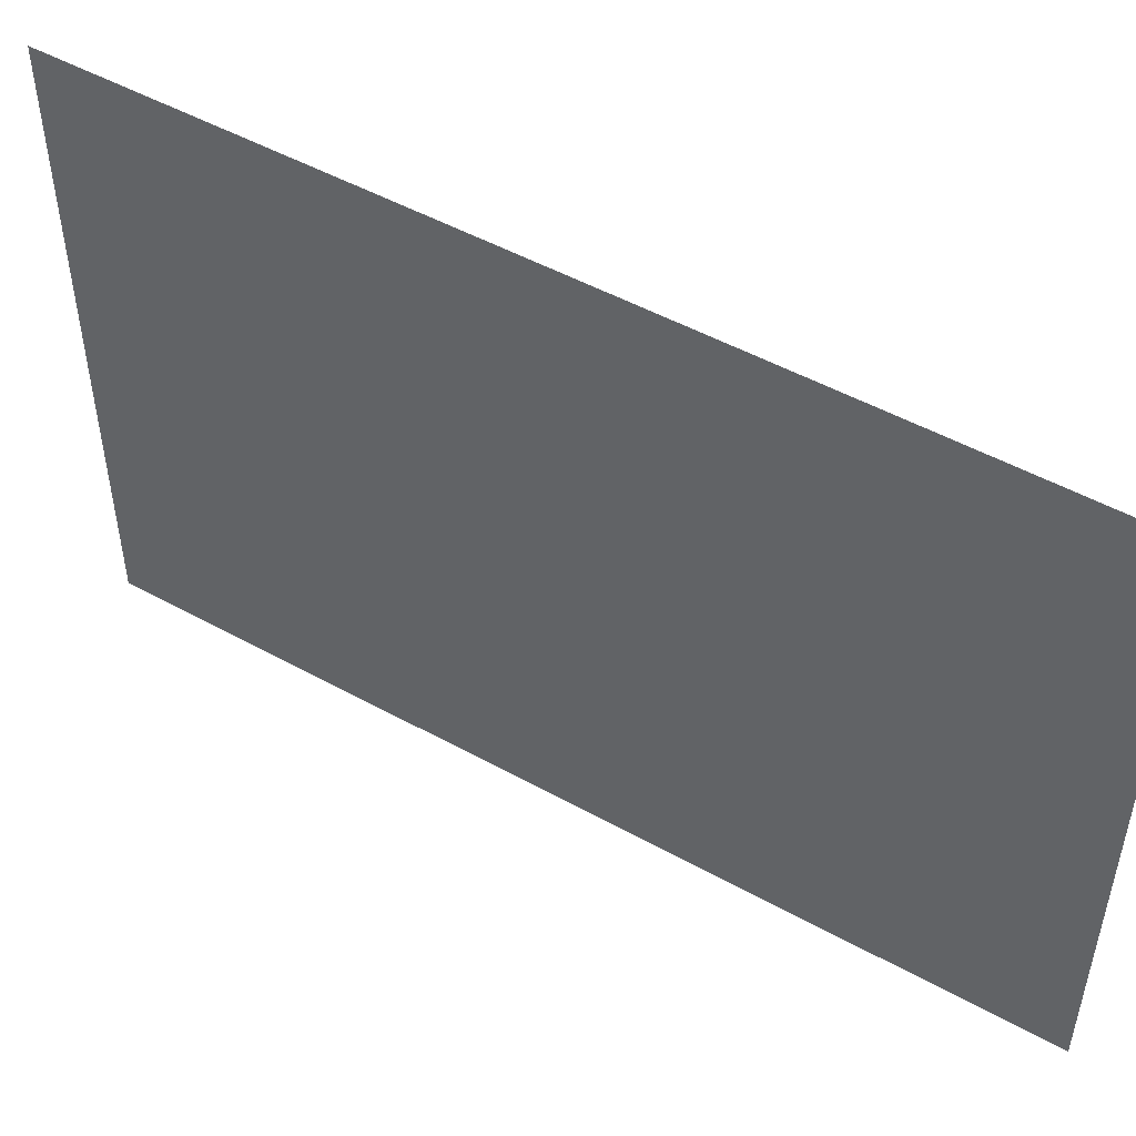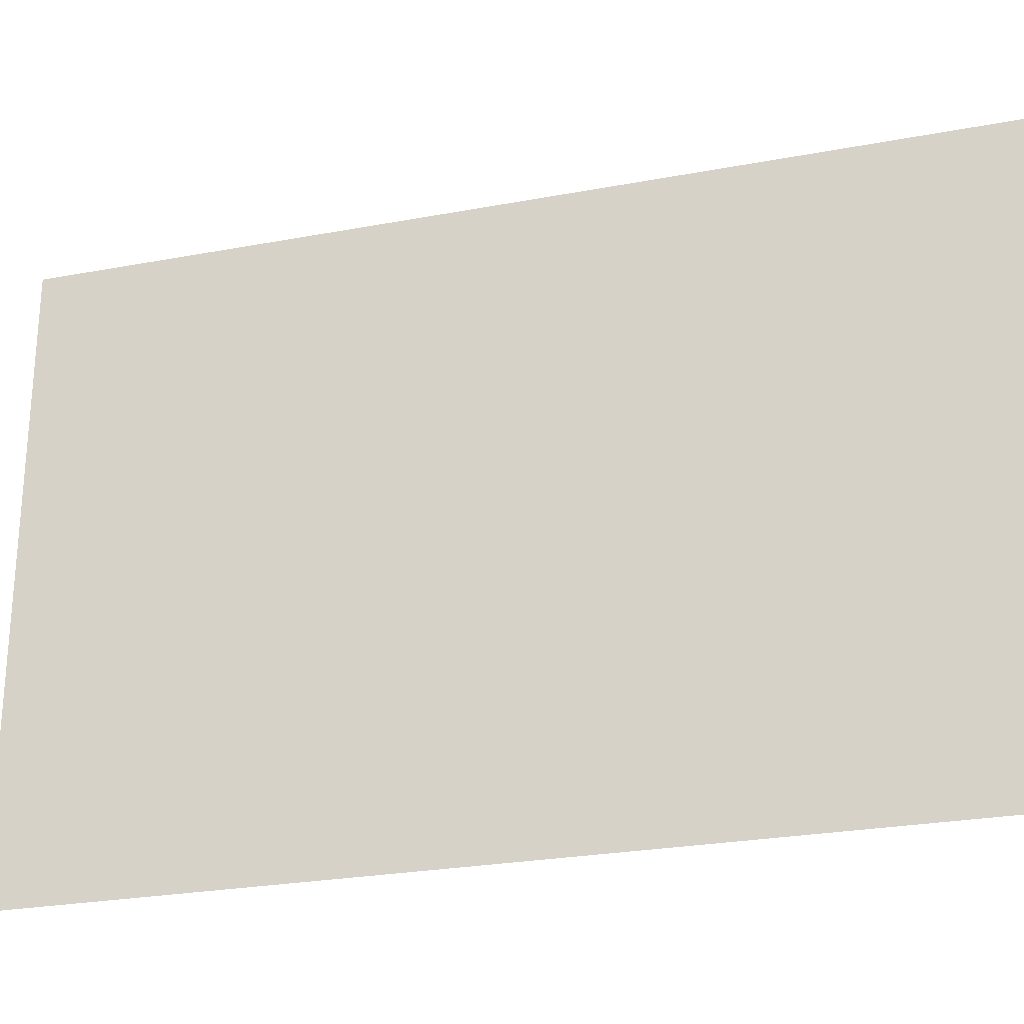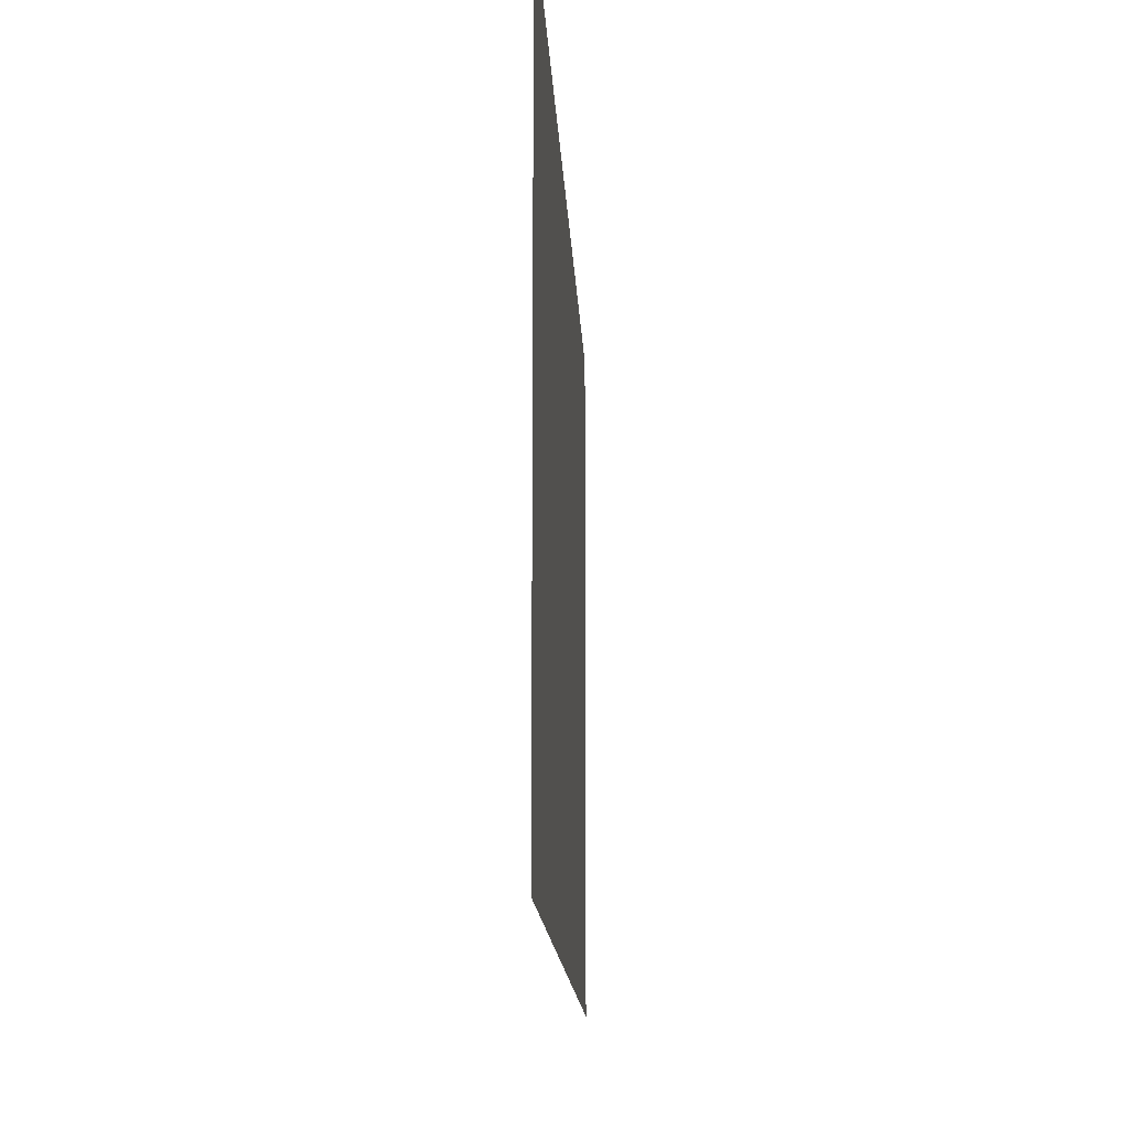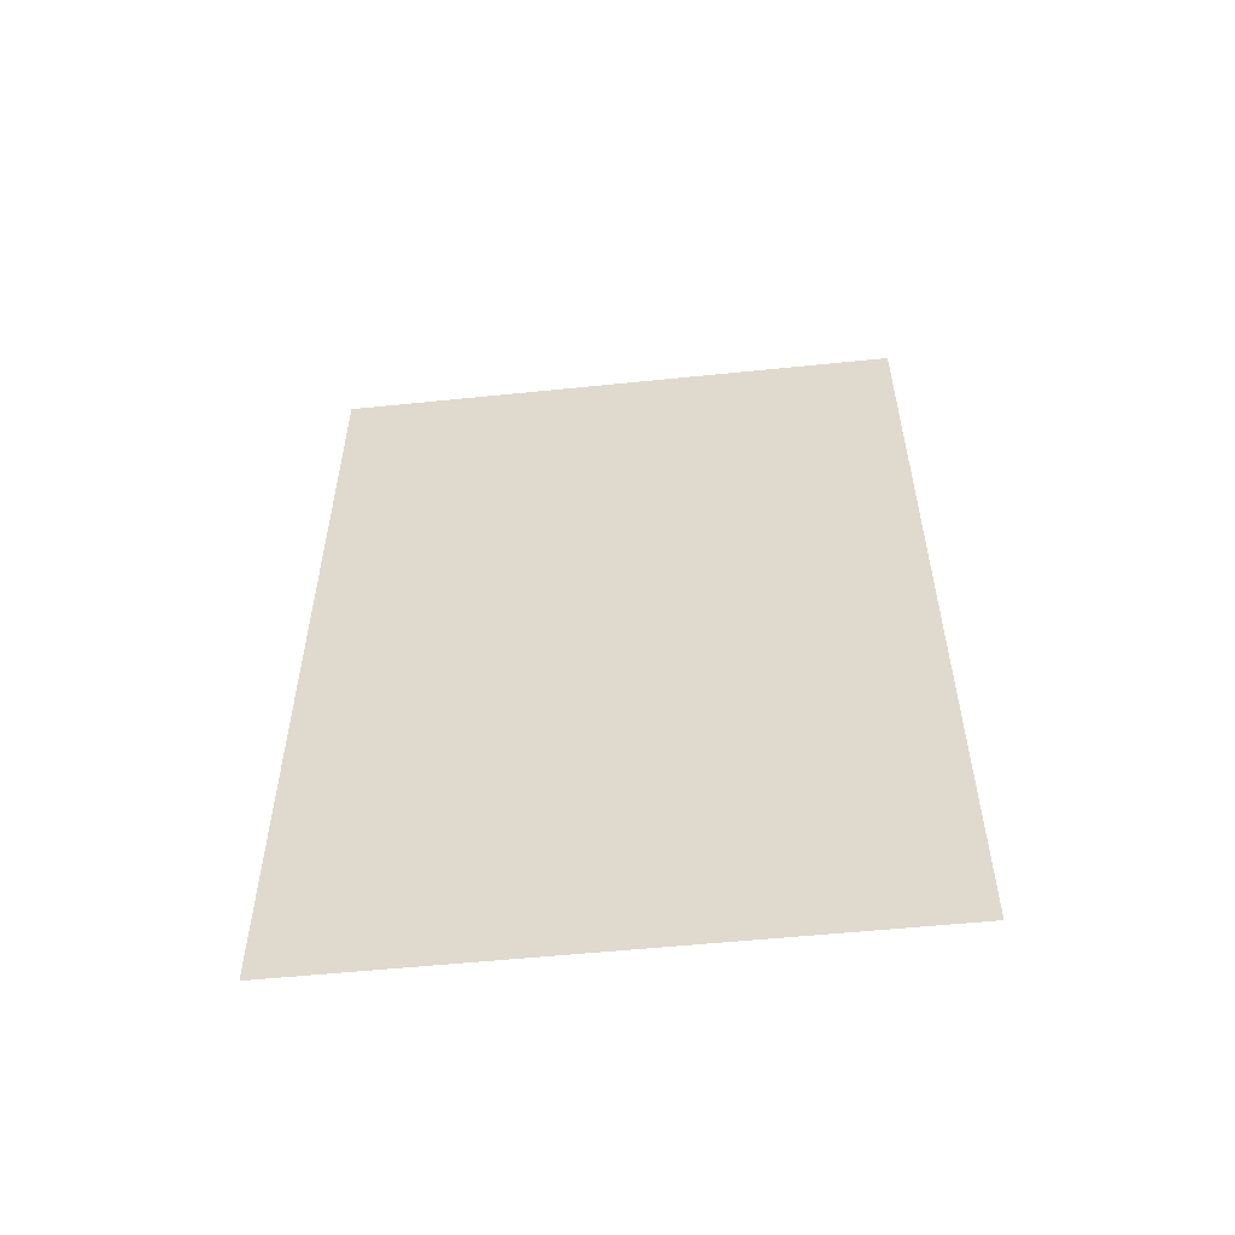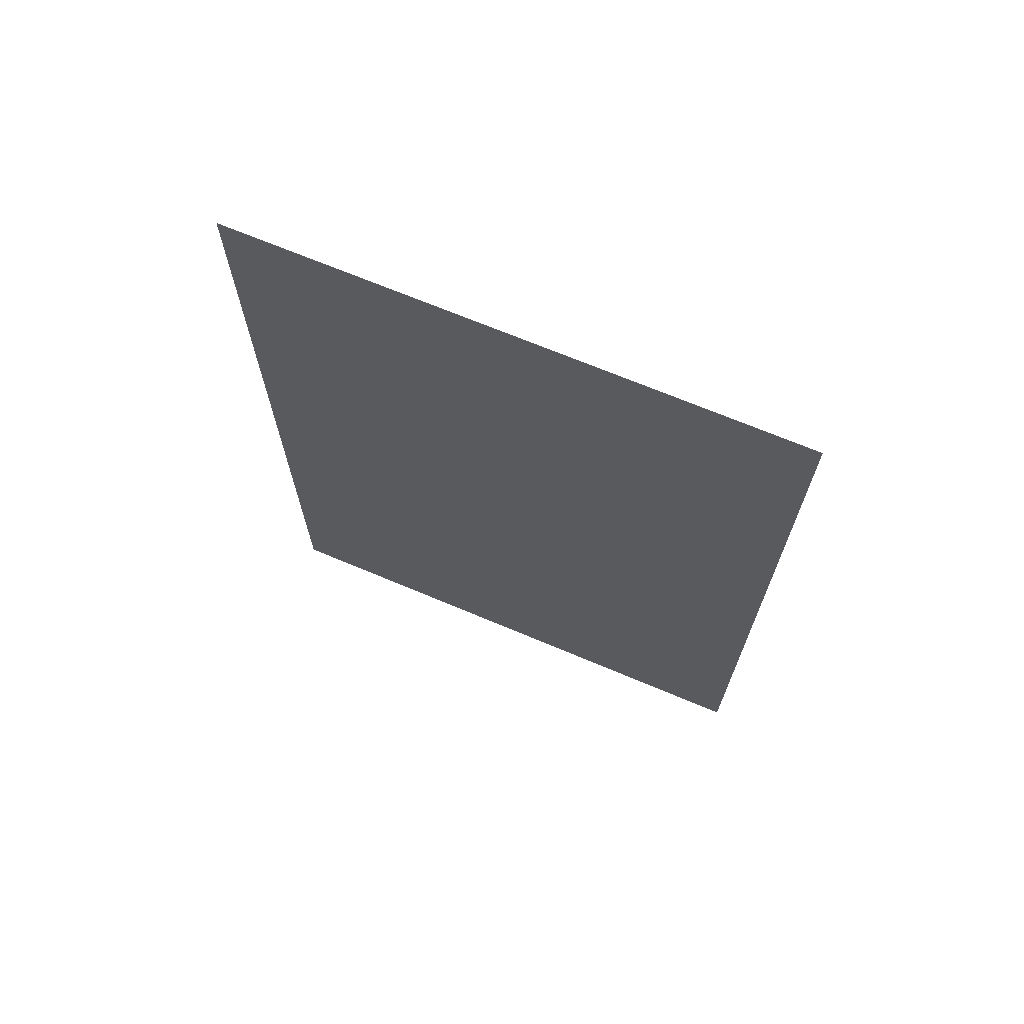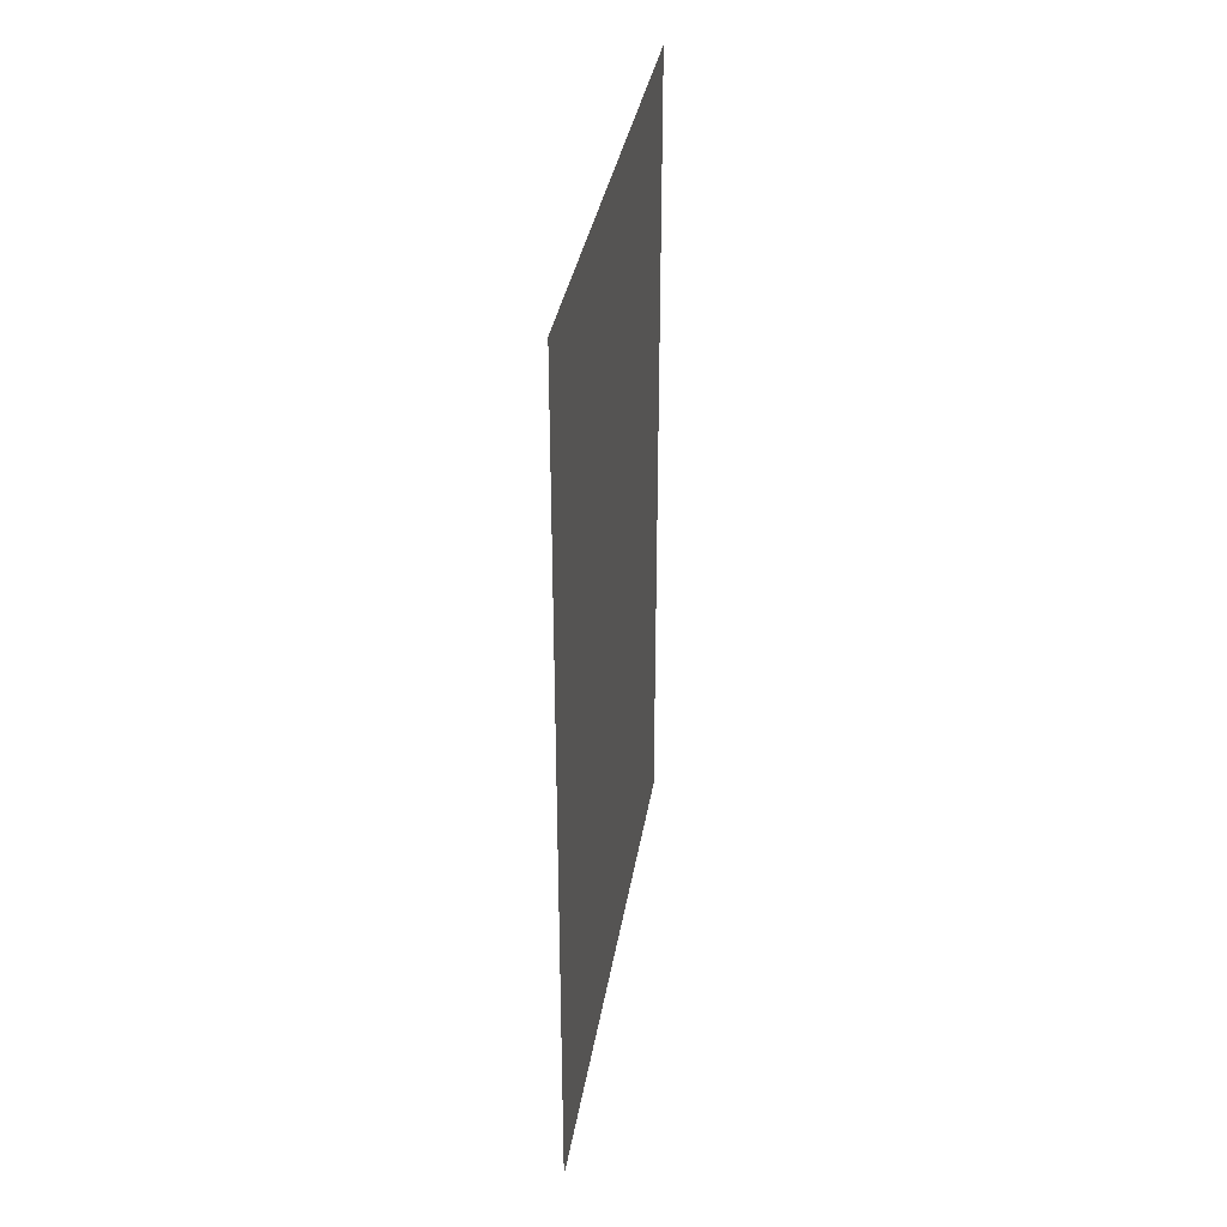
<metadata>
{"format":"obj","ext":"obj","renderer":"f3d","projection":"perspective","resolution":1024,"background":"white","views":[{"elev":50.1,"azim":121.3,"up":"+Z"},{"elev":-25.9,"azim":-73.3,"up":"+Z"},{"elev":-13.4,"azim":2.4,"up":"+Z"},{"elev":-54.7,"azim":-83.8,"up":"+Y"},{"elev":69.0,"azim":-67.1,"up":"+Y"},{"elev":34.8,"azim":-170.9,"up":"+Y"}]}
</metadata>
<code>
o Wall_01__38_.003_Scene.006
v 0 0 0
v 0 0.4 0
v 9.4e-05 0.4 -4
v 9.3e-05 2e-06 -4
v 0 0.6 0
v 9.4e-05 0.6 -4
v 0 0.8 0
v 9.4e-05 0.8 -4
v 1e-06 1 0
v 1e-06 1.6 0
v 9.4e-05 1.6 -4
v 9.4e-05 1 -4
v 0 1.8 0
v 9.4e-05 1.8 -4
v 0 2 0
v 9.4e-05 2 -4
v 1e-06 2.2 0
v 9.4e-05 2.2 -4
v 1e-06 2.6 0
v 9.4e-05 2.6 -4
v 9.4e-05 6 -4
v 9.4e-05 4.8 -4
v 2e-06 4.8 2e-06
v 2e-06 6 2e-06
v 9.4e-05 3.6 -4
v 1e-06 3.6 1e-06
f 1 2 3 4
f 2 5 6 3
f 5 7 8 6
f 9 10 11 12
f 7 9 12 8
f 10 13 14 11
f 13 15 16 14
f 15 17 18 16
f 17 19 20 18
f 21 22 23 24
f 22 25 26 23
f 25 20 19 26

</code>
